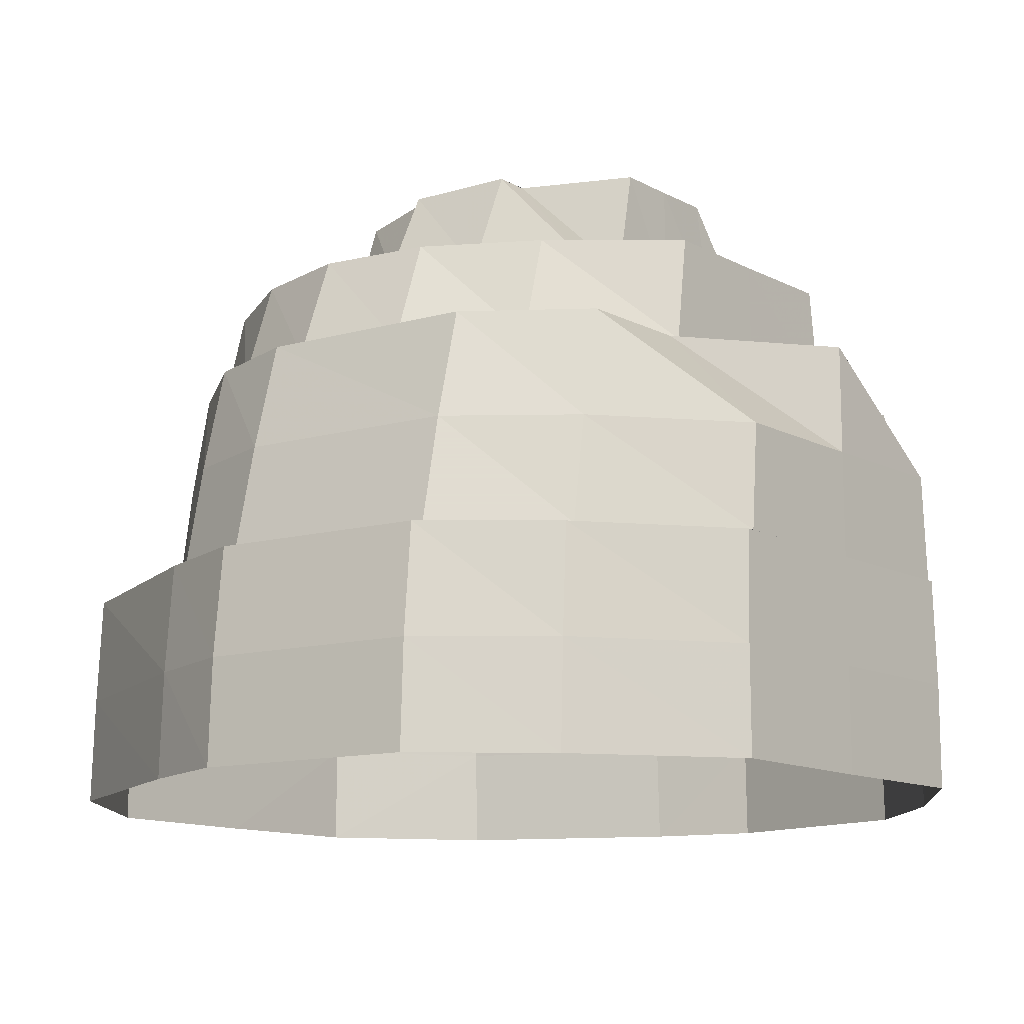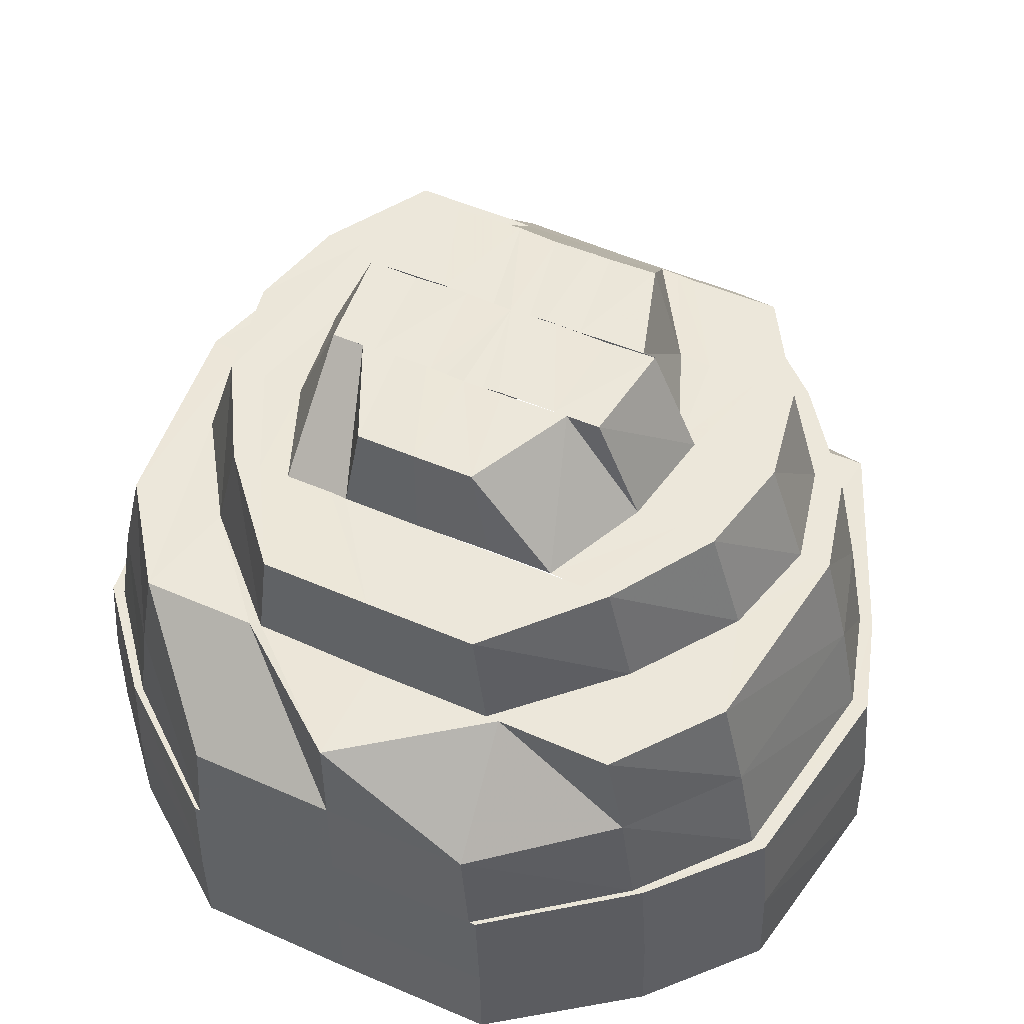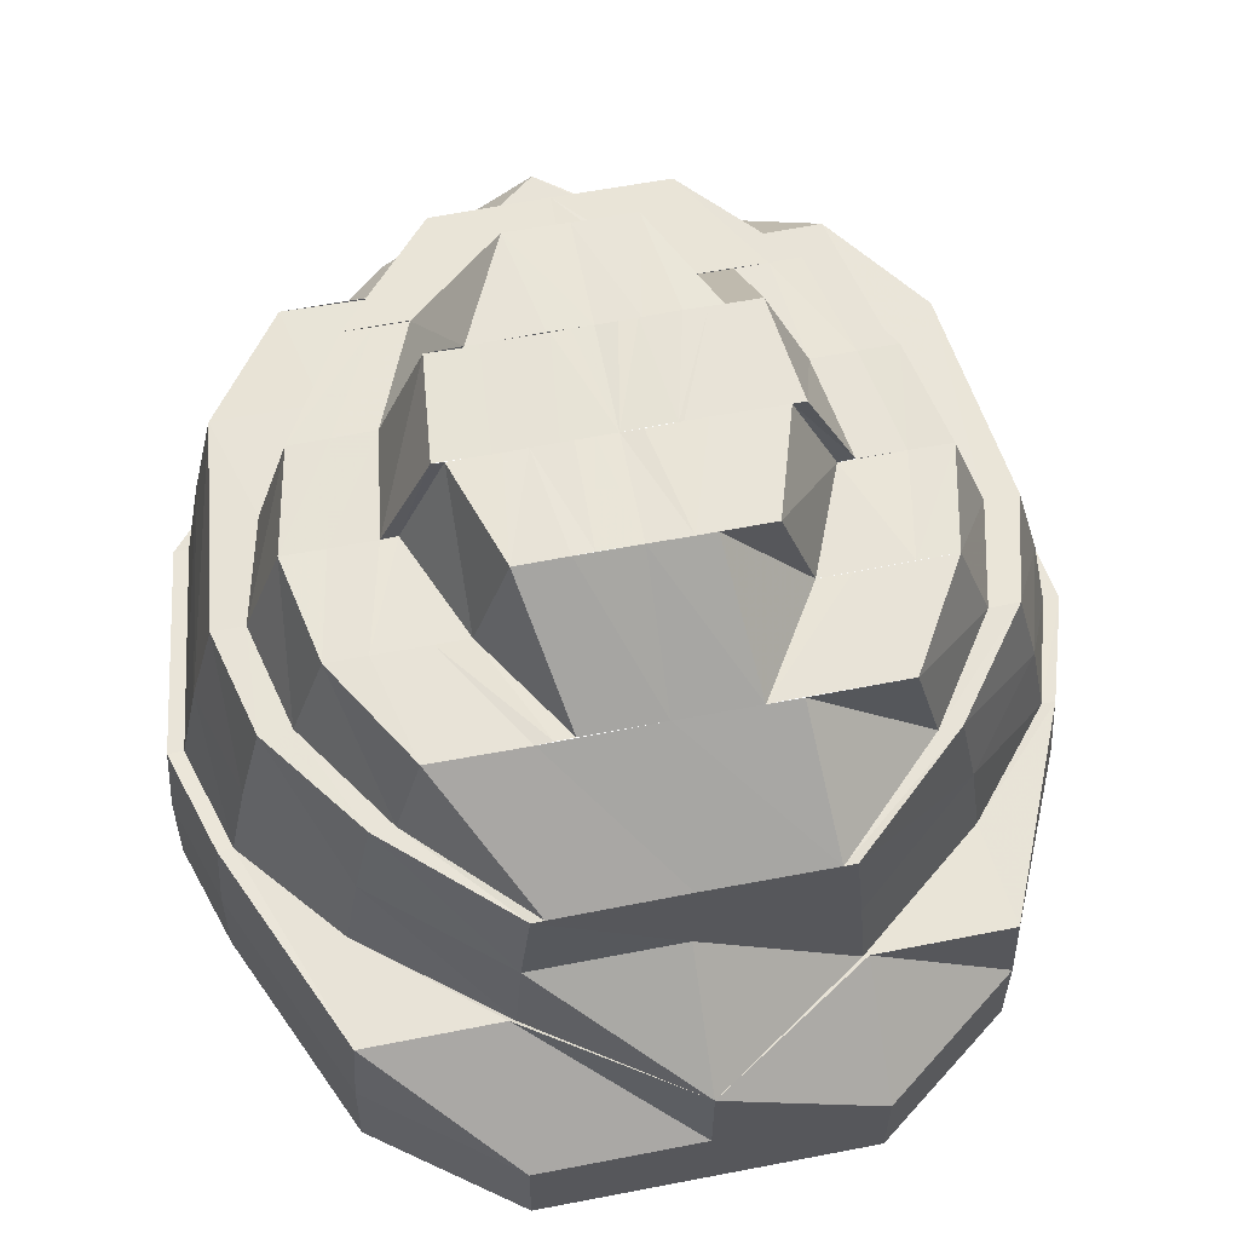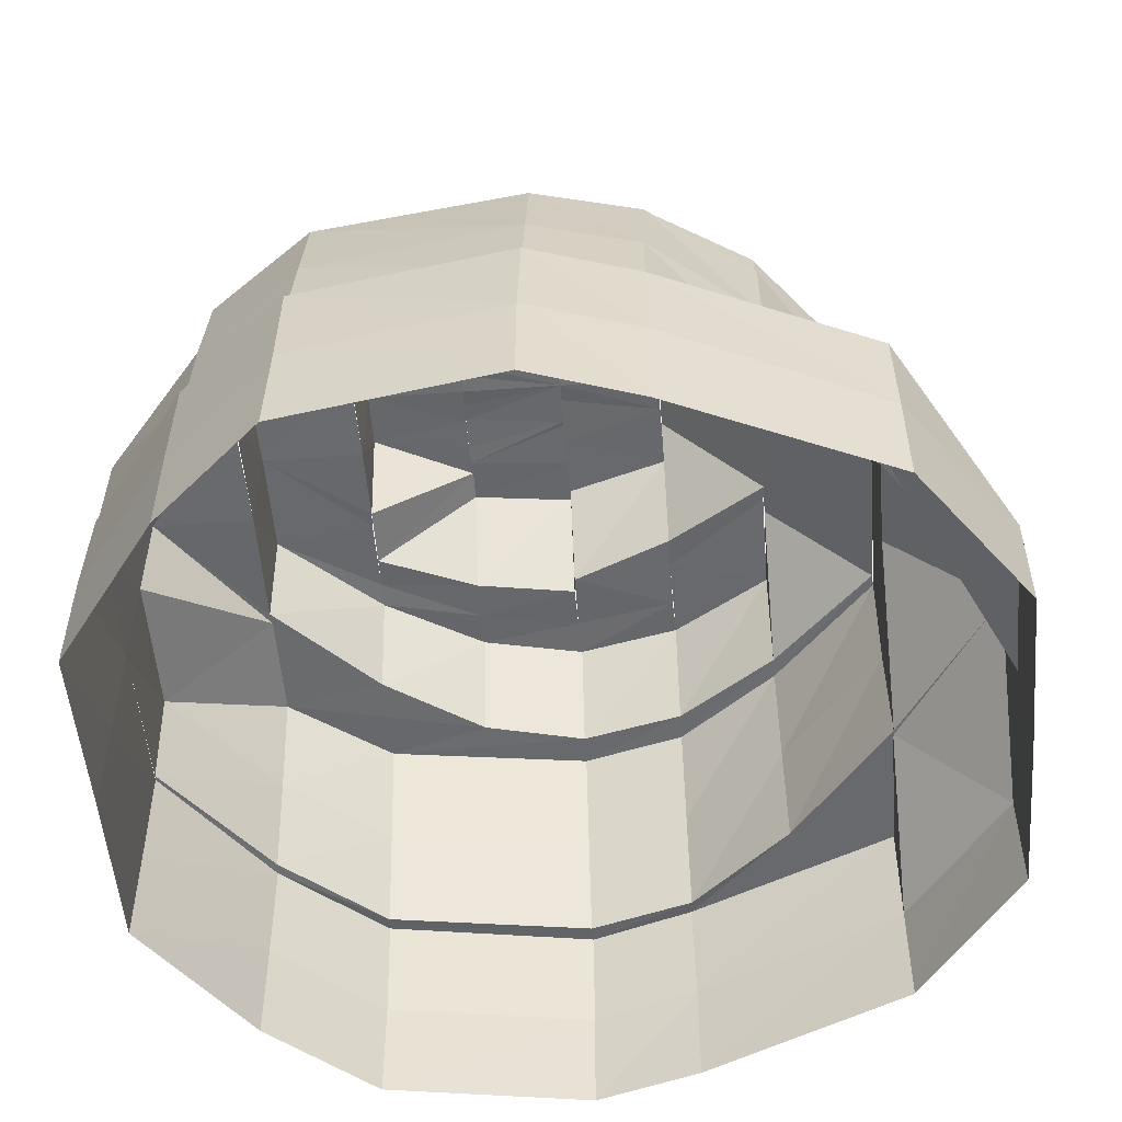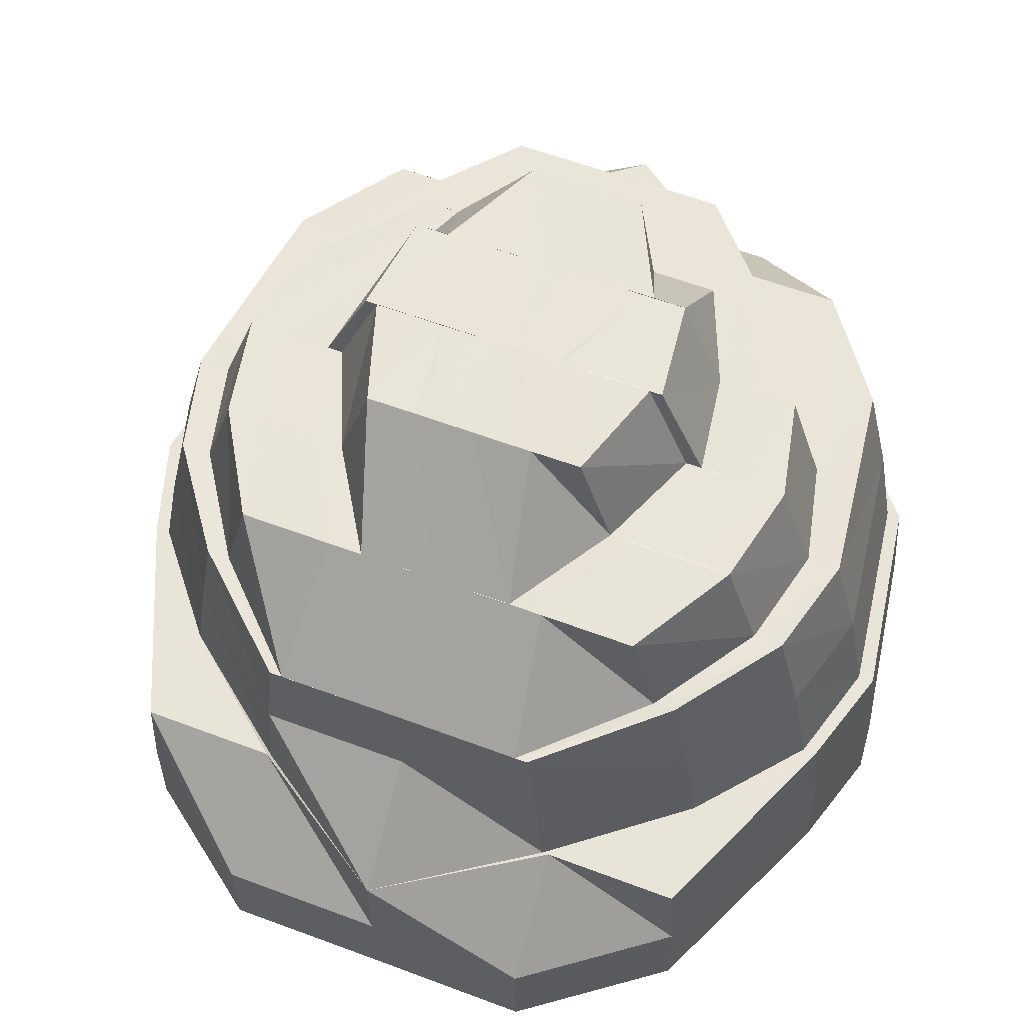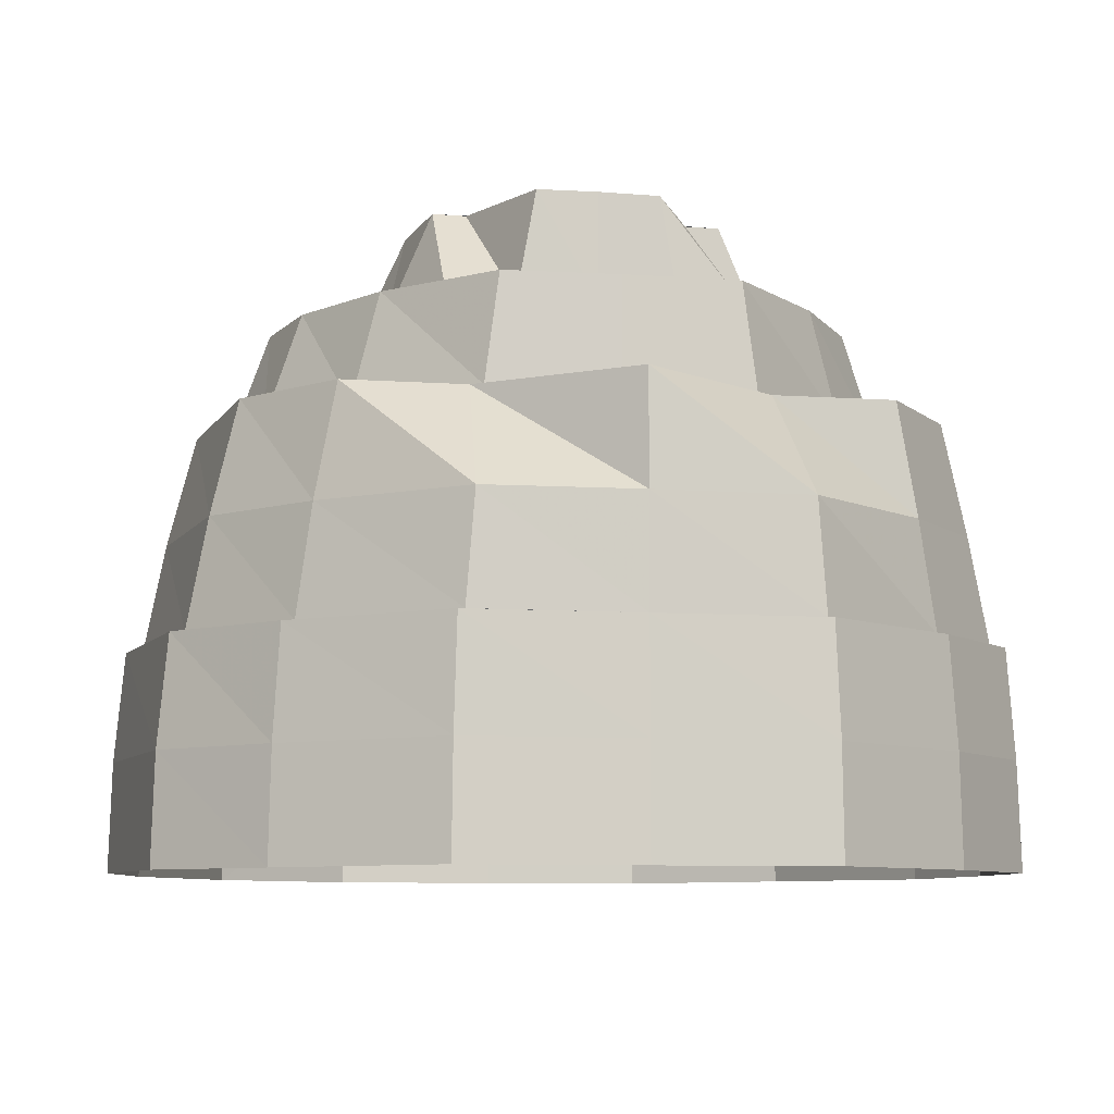
<metadata>
{"format":"obj","ext":"obj","renderer":"f3d","projection":"perspective","resolution":1024,"background":"white","views":[{"elev":-12.7,"azim":-139.8,"up":"+Y"},{"elev":50.7,"azim":-64.5,"up":"+Y"},{"elev":61.4,"azim":78.8,"up":"+Y"},{"elev":-52.7,"azim":4.7,"up":"+Y"},{"elev":59.6,"azim":111.0,"up":"+Y"},{"elev":-8.0,"azim":-100.6,"up":"+Y"}]}
</metadata>
<code>
o 5934
v 2220 1892 17.65
v 2220 1892 17.66
v 2220 1892 17.65
v 2220 1892 17.66
v 2220 1892 17.68
v 2220 1892 17.63
v 2220 1892 17.63
v 2220 1892 17.63
v 2220 1892 17.62
v 2220 1892 17.63
v 2220 1892 17.61
v 2220 1892 17.62
v 2220 1892 17.65
v 2220 1892 17.66
v 2220 1892 17.68
v 2220 1892 17.69
v 2220 1892 17.66
v 2220 1892 17.68
v 2220 1892 17.69
v 2220 1892 17.69
v 2220 1892 17.68
v 2220 1892 17.69
v 2220 1892 17.66
v 2220 1892 17.68
v 2220 1892 17.69
v 2220 1892 17.68
v 2220 1892 17.69
v 2220 1892 17.69
v 2220 1892 17.69
v 2220 1892 17.69
v 2220 1892 17.69
v 2220 1892 17.69
v 2220 1892 17.68
v 2220 1892 17.68
v 2220 1892 17.68
v 2220 1892 17.69
v 2220 1892 17.66
v 2220 1892 17.66
v 2220 1892 17.65
v 2220 1892 17.68
v 2220 1892 17.68
v 2220 1892 17.68
v 2220 1892 17.66
v 2220 1892 17.66
v 2220 1892 17.68
v 2220 1892 17.65
v 2220 1892 17.63
v 2220 1892 17.66
v 2220 1892 17.65
v 2220 1892 17.63
v 2220 1892 17.62
v 2220 1892 17.65
v 2220 1892 17.63
v 2220 1892 17.62
v 2220 1892 17.61
v 2220 1892 17.63
v 2220 1892 17.62
v 2220 1892 17.65
v 2220 1892 17.61
v 2220 1892 17.61
v 2220 1892 17.63
v 2220 1892 17.62
v 2220 1892 17.61
v 2220 1892 17.61
v 2220 1892 17.61
v 2220 1892 17.62
v 2220 1892 17.61
v 2220 1892 17.61
v 2220 1892 17.61
v 2220 1892 17.61
v 2220 1892 17.61
v 2220 1892 17.61
v 2220 1892 17.62
v 2220 1892 17.62
v 2220 1892 17.62
v 2220 1892 17.61
v 2220 1892 17.63
v 2220 1892 17.61
v 2220 1892 17.61
v 2220 1892 17.61
v 2220 1892 17.61
v 2220 1892 17.62
v 2220 1892 17.61
v 2220 1892 17.61
v 2220 1892 17.62
v 2220 1892 17.62
v 2220 1892 17.63
v 2220 1892 17.62
v 2220 1892 17.62
v 2220 1892 17.61
v 2220 1892 17.62
v 2220 1892 17.62
v 2220 1892 17.64
v 2220 1892 17.62
v 2220 1892 17.62
v 2220 1892 17.61
v 2220 1892 17.62
v 2220 1892 17.63
v 2220 1892 17.64
v 2220 1892 17.64
v 2220 1892 17.65
v 2220 1892 17.62
v 2220 1892 17.63
v 2220 1892 17.61
v 2220 1892 17.64
v 2220 1892 17.64
v 2220 1892 17.62
v 2220 1892 17.62
v 2220 1892 17.64
v 2220 1892 17.65
v 2220 1892 17.63
v 2220 1892 17.62
v 2220 1892 17.61
v 2220 1892 17.62
v 2220 1892 17.62
v 2220 1892 17.62
v 2220 1892 17.63
v 2220 1892 17.62
v 2220 1892 17.62
v 2220 1892 17.62
v 2220 1892 17.62
v 2220 1892 17.62
v 2220 1892 17.62
v 2220 1892 17.63
v 2220 1892 17.64
v 2220 1892 17.64
v 2220 1892 17.62
v 2220 1892 17.63
v 2220 1892 17.64
v 2220 1892 17.64
v 2220 1892 17.65
v 2220 1892 17.64
v 2220 1892 17.63
v 2220 1892 17.63
v 2220 1892 17.64
v 2220 1892 17.63
v 2220 1892 17.64
v 2220 1892 17.63
v 2220 1892 17.63
v 2220 1892 17.65
v 2220 1892 17.65
v 2220 1892 17.65
v 2220 1892 17.65
v 2220 1892 17.65
v 2220 1892 17.65
v 2220 1892 17.66
v 2220 1892 17.65
v 2220 1892 17.66
v 2220 1892 17.66
v 2220 1892 17.66
v 2220 1892 17.66
v 2220 1892 17.66
v 2220 1892 17.66
v 2220 1892 17.67
v 2220 1892 17.66
v 2220 1892 17.67
v 2220 1892 17.66
v 2220 1892 17.67
v 2220 1892 17.67
v 2220 1892 17.67
v 2220 1892 17.66
v 2220 1892 17.67
v 2220 1892 17.67
v 2220 1892 17.66
v 2220 1892 17.66
v 2220 1892 17.67
v 2220 1892 17.66
v 2220 1892 17.66
v 2220 1892 17.65
v 2220 1892 17.68
v 2220 1892 17.68
v 2220 1892 17.67
v 2220 1892 17.67
v 2220 1892 17.68
v 2220 1892 17.66
v 2220 1892 17.67
v 2220 1892 17.66
v 2220 1892 17.68
v 2220 1892 17.68
v 2220 1892 17.68
v 2220 1892 17.68
v 2220 1892 17.68
v 2220 1892 17.68
v 2220 1892 17.69
v 2220 1892 17.68
v 2220 1892 17.69
v 2220 1892 17.68
v 2220 1892 17.69
v 2220 1892 17.69
v 2220 1892 17.69
v 2220 1892 17.68
v 2220 1892 17.68
v 2220 1892 17.68
v 2220 1892 17.66
v 2220 1892 17.66
v 2220 1892 17.68
v 2220 1892 17.67
v 2220 1892 17.68
v 2220 1892 17.67
v 2220 1892 17.66
v 2220 1892 17.67
v 2220 1892 17.67
v 2220 1892 17.66
v 2220 1892 17.68
v 2220 1892 17.68
v 2220 1892 17.68
v 2220 1892 17.67
v 2220 1892 17.66
v 2220 1892 17.66
v 2220 1892 17.67
v 2220 1892 17.66
v 2220 1892 17.65
v 2220 1892 17.66
v 2220 1892 17.67
v 2220 1892 17.67
v 2220 1892 17.64
v 2220 1892 17.64
v 2220 1892 17.68
v 2220 1892 17.67
v 2220 1892 17.66
v 2220 1892 17.63
v 2220 1892 17.63
v 2220 1892 17.64
v 2220 1892 17.64
v 2220 1892 17.65
v 2220 1892 17.63
v 2220 1892 17.63
v 2220 1892 17.67
v 2220 1892 17.66
v 2220 1892 17.67
v 2220 1892 17.66
v 2220 1892 17.65
v 2220 1892 17.65
v 2220 1892 17.66
v 2220 1892 17.65
v 2220 1892 17.65
v 2220 1892 17.65
v 2220 1892 17.65
v 2220 1892 17.65
v 2220 1892 17.64
v 2220 1892 17.65
v 2220 1892 17.65
v 2220 1892 17.65
v 2220 1892 17.64
v 2220 1892 17.64
v 2220 1892 17.64
v 2220 1892 17.64
v 2220 1892 17.64
v 2220 1892 17.64
v 2220 1892 17.64
v 2220 1892 17.65
v 2220 1892 17.65
v 2220 1892 17.64
v 2220 1892 17.65
v 2220 1892 17.64
v 2220 1892 17.64
v 2220 1892 17.64
v 2220 1892 17.65
v 2220 1892 17.66
v 2220 1892 17.65
v 2220 1892 17.66
v 2220 1892 17.64
v 2220 1892 17.63
v 2220 1892 17.64
v 2220 1892 17.64
v 2220 1892 17.65
v 2220 1892 17.65
v 2220 1892 17.64
v 2220 1892 17.65
v 2220 1892 17.66
v 2220 1892 17.63
v 2220 1892 17.64
v 2220 1892 17.66
v 2220 1892 17.65
v 2220 1892 17.64
v 2220 1892 17.65
v 2220 1892 17.64
v 2220 1892 17.63
v 2220 1892 17.62
v 2220 1892 17.63
v 2220 1892 17.62
v 2220 1892 17.63
v 2220 1892 17.63
v 2220 1892 17.63
v 2220 1892 17.63
v 2220 1892 17.63
v 2220 1892 17.64
v 2220 1892 17.64
v 2220 1892 17.64
v 2220 1892 17.64
v 2220 1892 17.65
v 2220 1892 17.65
v 2220 1892 17.65
v 2220 1892 17.65
v 2220 1892 17.65
v 2220 1892 17.66
v 2220 1892 17.66
v 2220 1892 17.66
v 2220 1892 17.67
v 2220 1892 17.66
v 2220 1892 17.66
v 2220 1892 17.65
v 2220 1892 17.66
v 2220 1892 17.67
v 2220 1892 17.67
v 2220 1892 17.67
v 2220 1892 17.67
v 2220 1892 17.66
v 2220 1892 17.67
v 2220 1892 17.67
v 2220 1892 17.66
f 1 2 3
f 3 2 4
f 2 5 4
f 6 1 3
f 7 1 6
f 6 3 8
f 9 8 10
f 11 12 9
f 8 3 13
f 3 4 13
f 13 4 14
f 4 15 14
f 4 5 15
f 5 16 15
f 17 15 18
f 15 16 19
f 18 19 20
f 15 19 21
f 16 22 19
f 23 21 24
f 24 25 26
f 19 27 25
f 19 22 27
f 20 27 28
f 22 29 27
f 27 29 30
f 28 30 31
f 27 30 32
f 29 33 30
f 30 33 34
f 31 34 35
f 30 34 36
f 33 37 34
f 34 37 38
f 37 39 38
f 34 38 40
f 41 40 42
f 40 38 43
f 42 43 44
f 40 43 45
f 38 46 43
f 38 39 46
f 39 47 46
f 48 46 49
f 46 47 50
f 47 51 50
f 46 50 52
f 52 50 53
f 50 51 54
f 50 54 53
f 51 55 54
f 52 53 56
f 53 54 57
f 52 56 58
f 54 55 59
f 54 59 57
f 55 60 59
f 61 57 62
f 62 63 64
f 59 65 63
f 59 60 65
f 66 59 67
f 67 65 68
f 60 69 65
f 65 69 70
f 68 70 71
f 65 70 72
f 69 73 70
f 70 73 74
f 71 74 75
f 70 74 76
f 73 7 74
f 74 7 6
f 75 6 77
f 74 6 12
f 78 76 79
f 80 72 78
f 81 82 79
f 83 81 78
f 84 83 80
f 85 84 86
f 82 87 88
f 80 78 89
f 78 79 90
f 89 78 90
f 90 79 91
f 92 80 89
f 93 92 94
f 95 96 92
f 92 89 97
f 98 95 99
f 99 86 92
f 99 92 100
f 101 99 100
f 97 89 102
f 89 90 102
f 97 102 103
f 102 90 104
f 105 97 103
f 106 107 105
f 103 102 108
f 102 104 108
f 105 103 109
f 90 91 104
f 110 105 109
f 109 103 111
f 103 108 111
f 101 105 110
f 104 91 112
f 113 114 91
f 108 104 115
f 104 112 115
f 91 116 112
f 114 117 116
f 91 88 116
f 118 116 119
f 115 112 120
f 121 122 120
f 108 115 123
f 111 108 123
f 111 123 124
f 125 111 124
f 125 124 126
f 123 115 127
f 115 120 127
f 123 127 128
f 126 124 129
f 126 129 130
f 131 126 130
f 130 129 132
f 110 126 131
f 129 128 133
f 129 133 132
f 128 134 133
f 128 127 134
f 132 133 135
f 133 136 135
f 132 135 137
f 135 138 139
f 140 132 137
f 140 137 141
f 142 140 141
f 131 140 142
f 143 131 142
f 144 131 143
f 145 144 143
f 146 144 145
f 146 147 144
f 147 110 131
f 148 110 147
f 149 147 146
f 149 148 147
f 150 149 146
f 151 149 150
f 152 148 149
f 151 152 149
f 152 153 148
f 154 152 151
f 155 154 151
f 156 153 152
f 154 156 152
f 156 157 153
f 158 156 154
f 157 101 110
f 159 158 160
f 161 101 157
f 162 157 156
f 162 161 157
f 158 162 156
f 163 161 162
f 163 164 161
f 164 58 101
f 58 99 101
f 58 56 99
f 165 58 164
f 165 52 58
f 166 167 163
f 168 169 165
f 170 166 171
f 171 172 163
f 173 165 172
f 174 168 173
f 173 175 165
f 176 165 177
f 178 173 176
f 179 174 180
f 180 45 173
f 180 173 181
f 182 180 181
f 183 181 171
f 182 181 183
f 184 180 182
f 184 185 180
f 186 187 185
f 188 185 184
f 188 36 185
f 189 186 188
f 190 189 191
f 191 32 188
f 192 190 193
f 194 192 195
f 191 188 196
f 196 188 184
f 197 191 196
f 196 184 198
f 198 184 182
f 199 196 198
f 197 196 199
f 200 199 201
f 199 198 202
f 203 197 199
f 198 182 204
f 202 198 204
f 204 182 183
f 205 206 197
f 202 204 207
f 208 202 207
f 209 210 208
f 208 207 211
f 212 213 211
f 207 204 214
f 204 183 214
f 207 214 215
f 216 212 217
f 214 183 218
f 215 214 219
f 214 218 219
f 183 171 218
f 215 219 220
f 221 216 222
f 222 223 217
f 224 225 223
f 226 224 227
f 220 219 228
f 220 228 229
f 229 230 231
f 232 220 229
f 232 229 233
f 234 220 232
f 235 232 233
f 236 234 237
f 238 239 235
f 240 241 236
f 241 234 242
f 243 242 235
f 244 238 243
f 245 246 240
f 247 244 248
f 248 249 243
f 250 251 249
f 217 252 246
f 252 211 241
f 253 252 254
f 255 246 256
f 257 255 256
f 258 259 252
f 260 259 261
f 262 258 260
f 263 264 262
f 265 266 264
f 267 203 258
f 268 267 269
f 267 270 203
f 271 272 268
f 270 197 203
f 270 193 197
f 273 205 270
f 274 270 267
f 274 195 270
f 13 195 274
f 275 274 276
f 277 13 274
f 277 274 272
f 278 13 277
f 116 278 277
f 116 277 279
f 279 277 272
f 279 272 280
f 120 279 280
f 120 280 281
f 127 120 281
f 281 280 227
f 127 281 134
f 281 227 282
f 134 281 282
f 134 282 136
f 282 227 222
f 136 282 283
f 282 222 283
f 283 222 255
f 283 255 257
f 284 283 285
f 286 283 257
f 286 257 287
f 287 257 288
f 287 288 289
f 289 288 290
f 288 248 290
f 290 248 291
f 290 291 142
f 291 292 142
f 292 235 142
f 235 293 142
f 293 294 142
f 294 295 142
f 294 296 295
f 296 297 295
f 296 155 297
f 298 155 296
f 298 299 300
f 301 302 303
f 218 171 304
f 171 163 304
f 304 163 162
f 304 162 158
f 218 304 305
f 305 304 158
f 219 218 305
f 219 305 228
f 305 158 306
f 228 305 306
f 307 306 308
f 309 310 311

</code>
